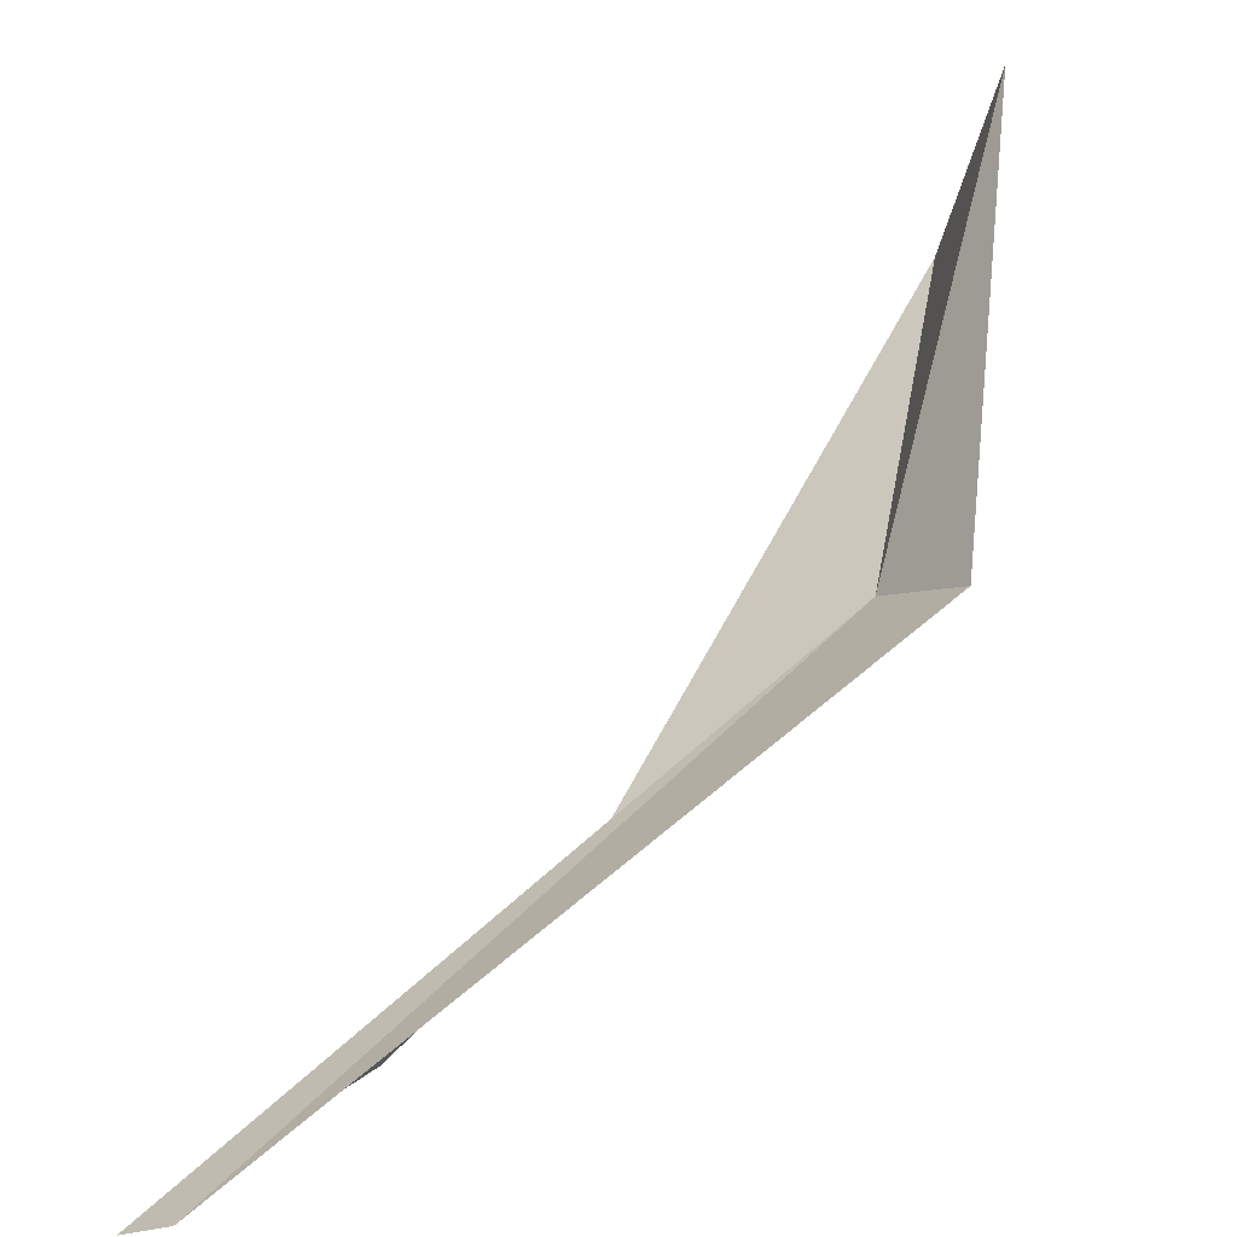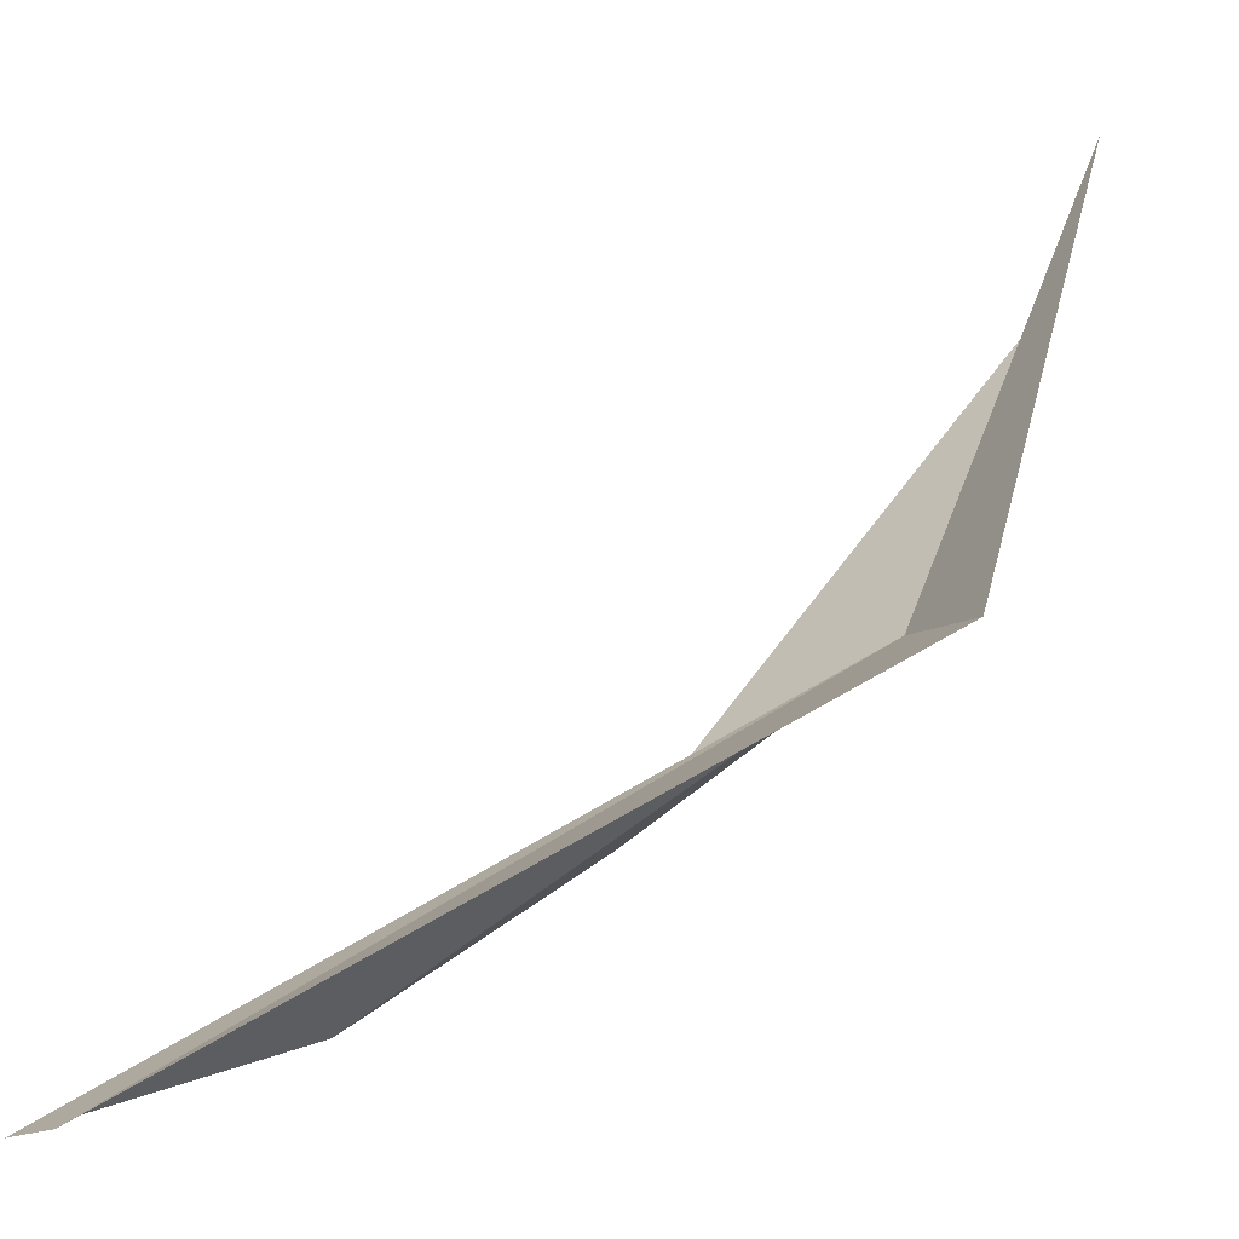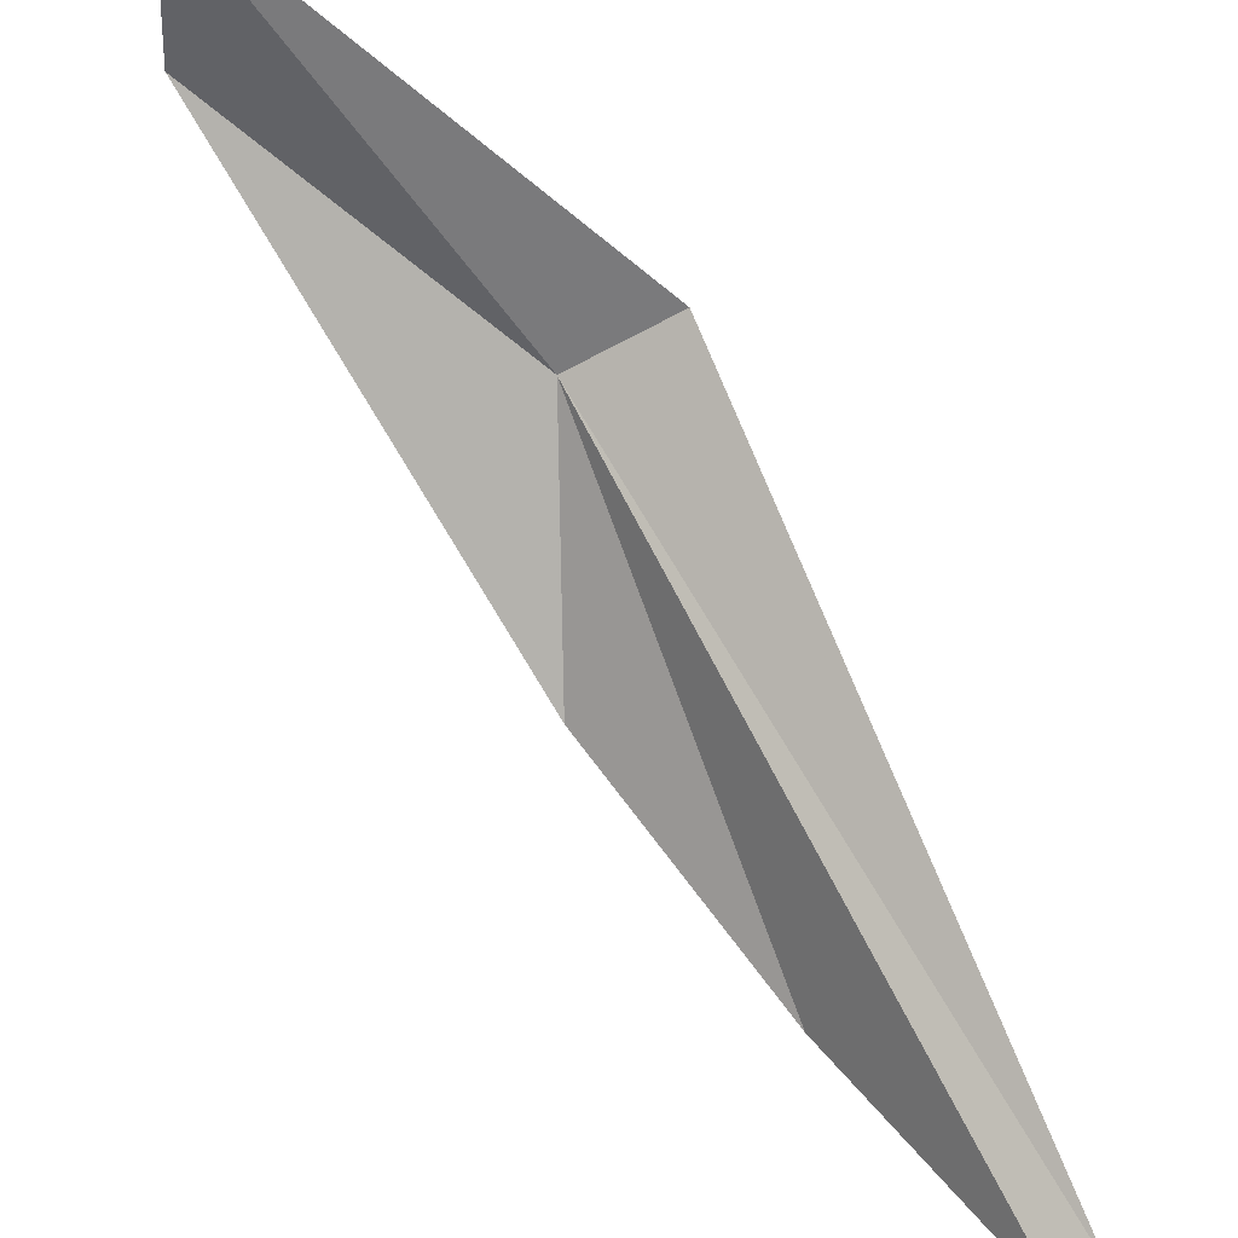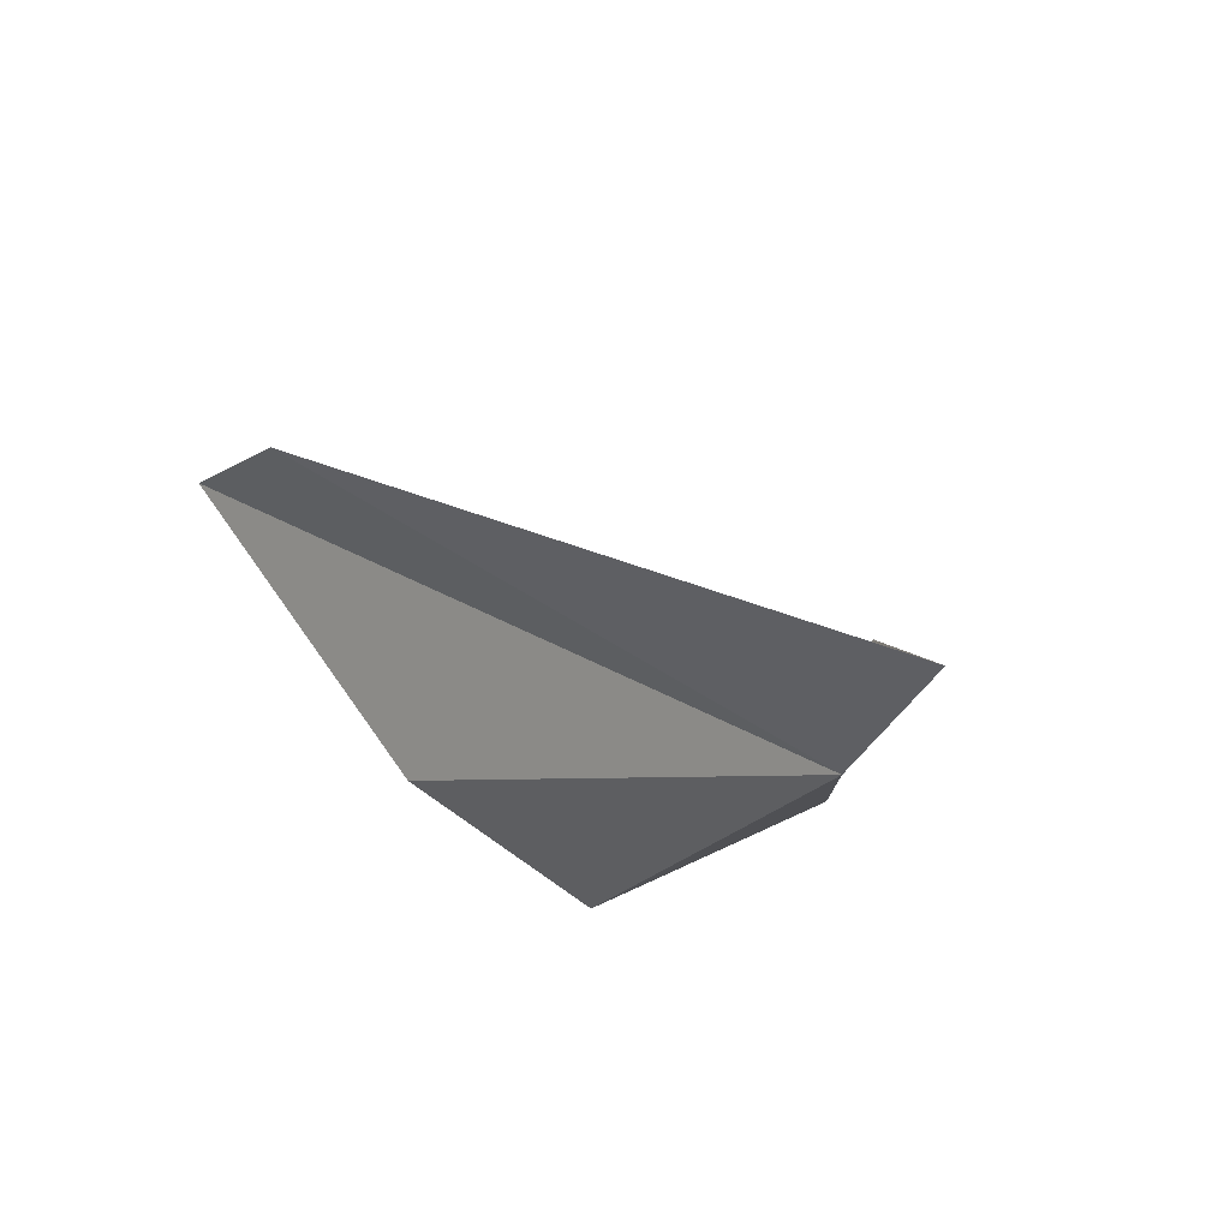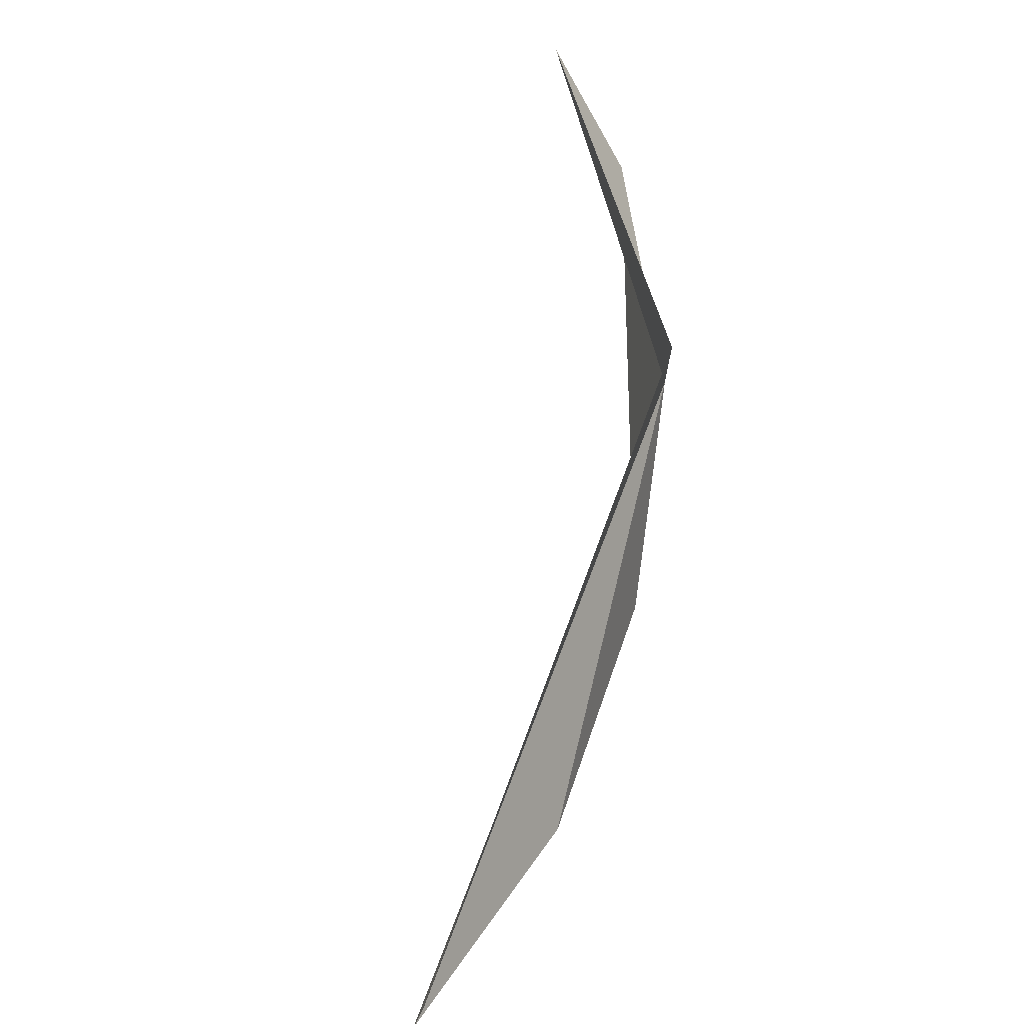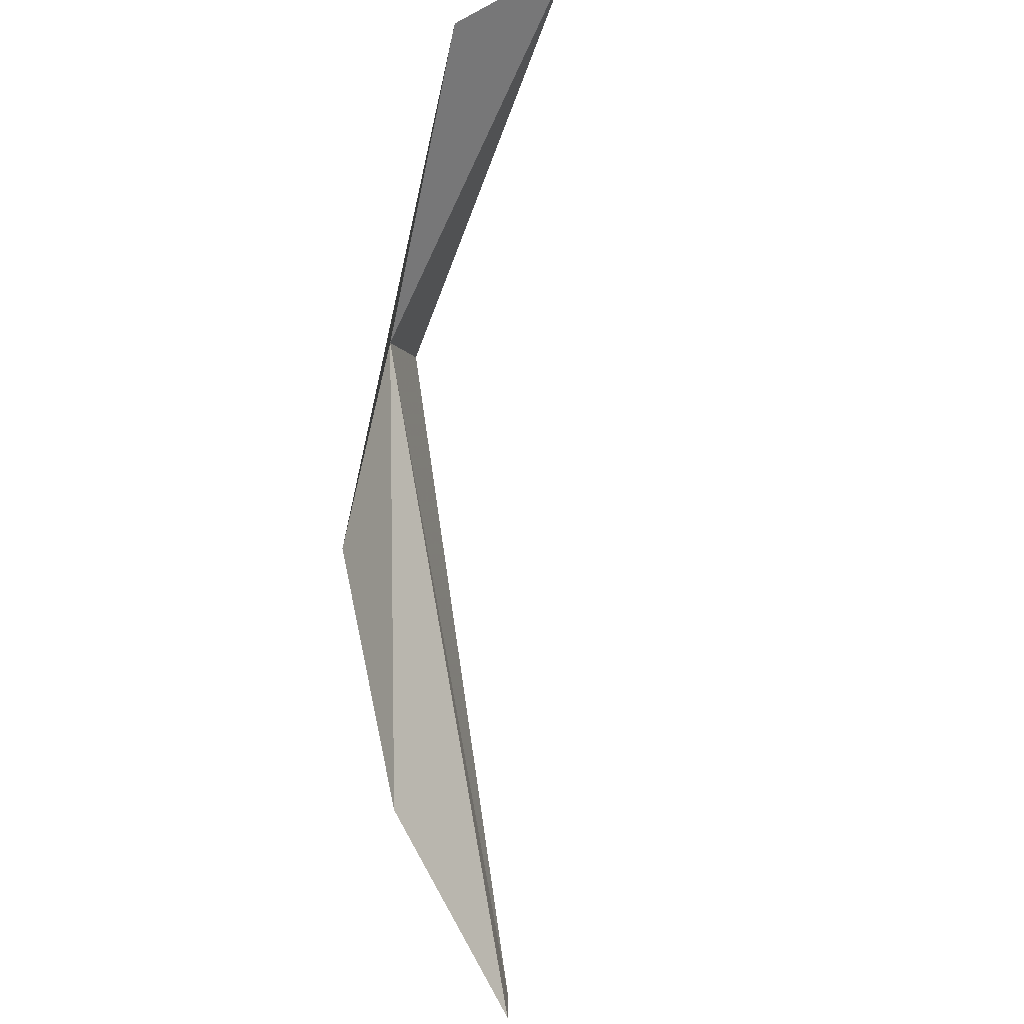
<metadata>
{"format":"obj","ext":"obj","renderer":"f3d","projection":"perspective","resolution":1024,"background":"white","views":[{"elev":30.6,"azim":178.5,"up":"+Y"},{"elev":24.4,"azim":-172.2,"up":"+Y"},{"elev":65.7,"azim":110.4,"up":"+Y"},{"elev":-26.1,"azim":169.3,"up":"+Y"},{"elev":-61.3,"azim":-133.6,"up":"+Z"},{"elev":43.0,"azim":63.3,"up":"+Z"}]}
</metadata>
<code>
v -19.83 -15.86 33.47
v -26.25 -1.059 51.31
v -23.7 -9.466 50.83
v -9.259 -23.71 29.27
v -0.9705 -24.86 16.28
v -22.86 -12.95 29.16
v 6.791 -21.56 3.702
v 4.851 -20.58 2.985
f 1 2 3
f 1 3 4
f 1 4 5
f 1 6 2
f 1 5 7
f 1 8 6
f 1 7 8

</code>
